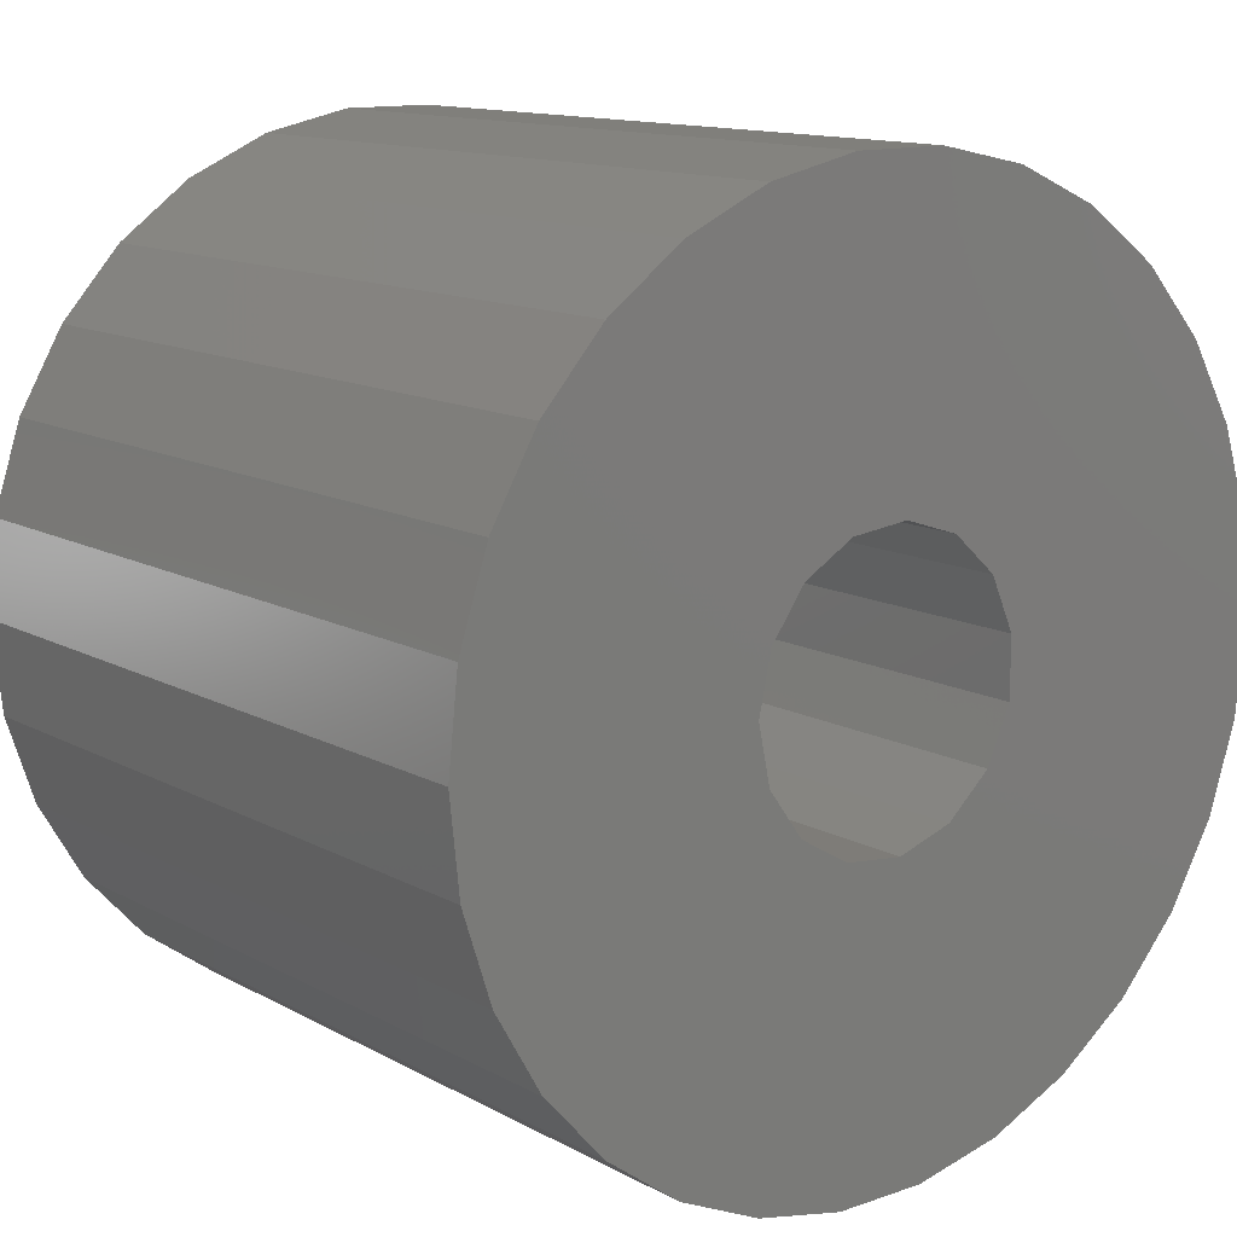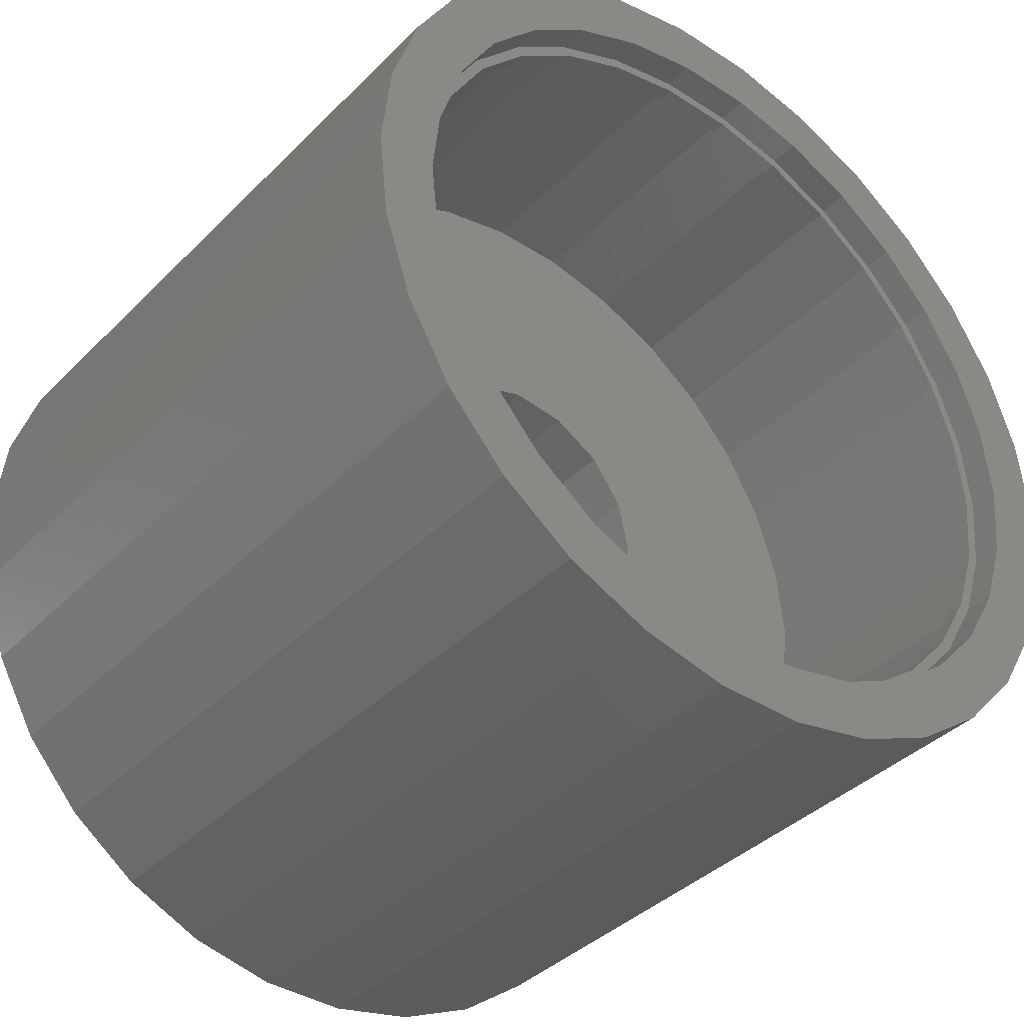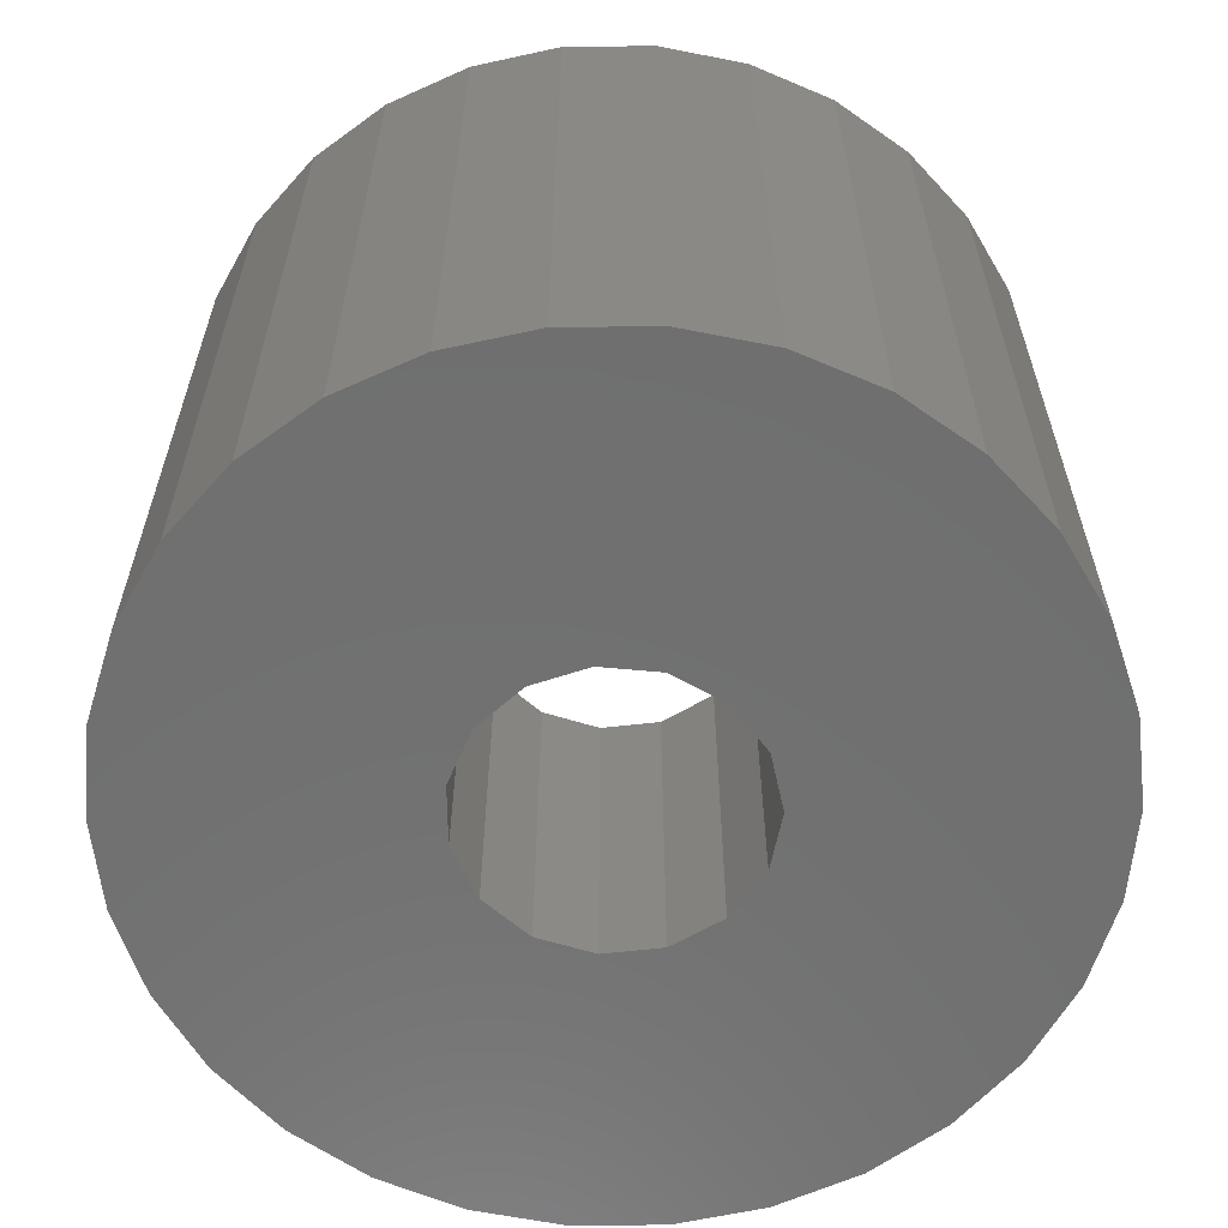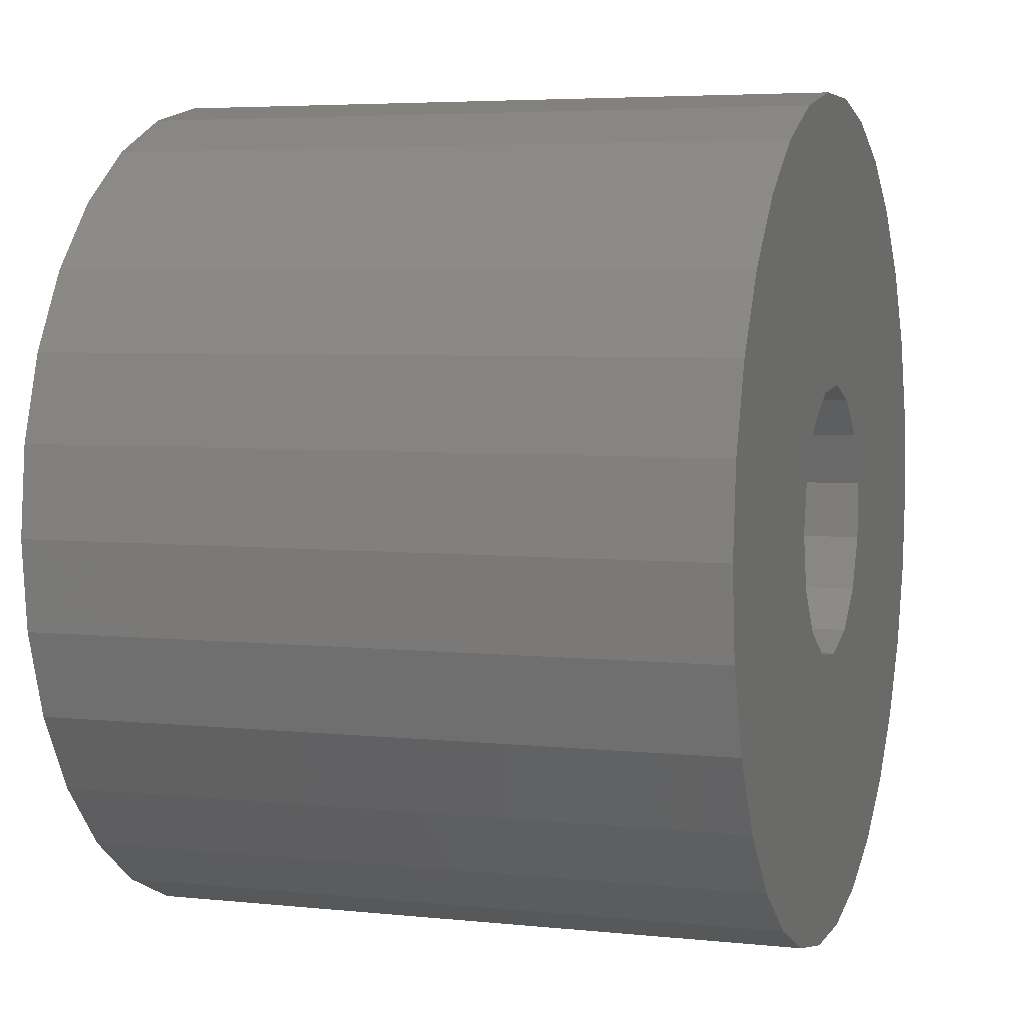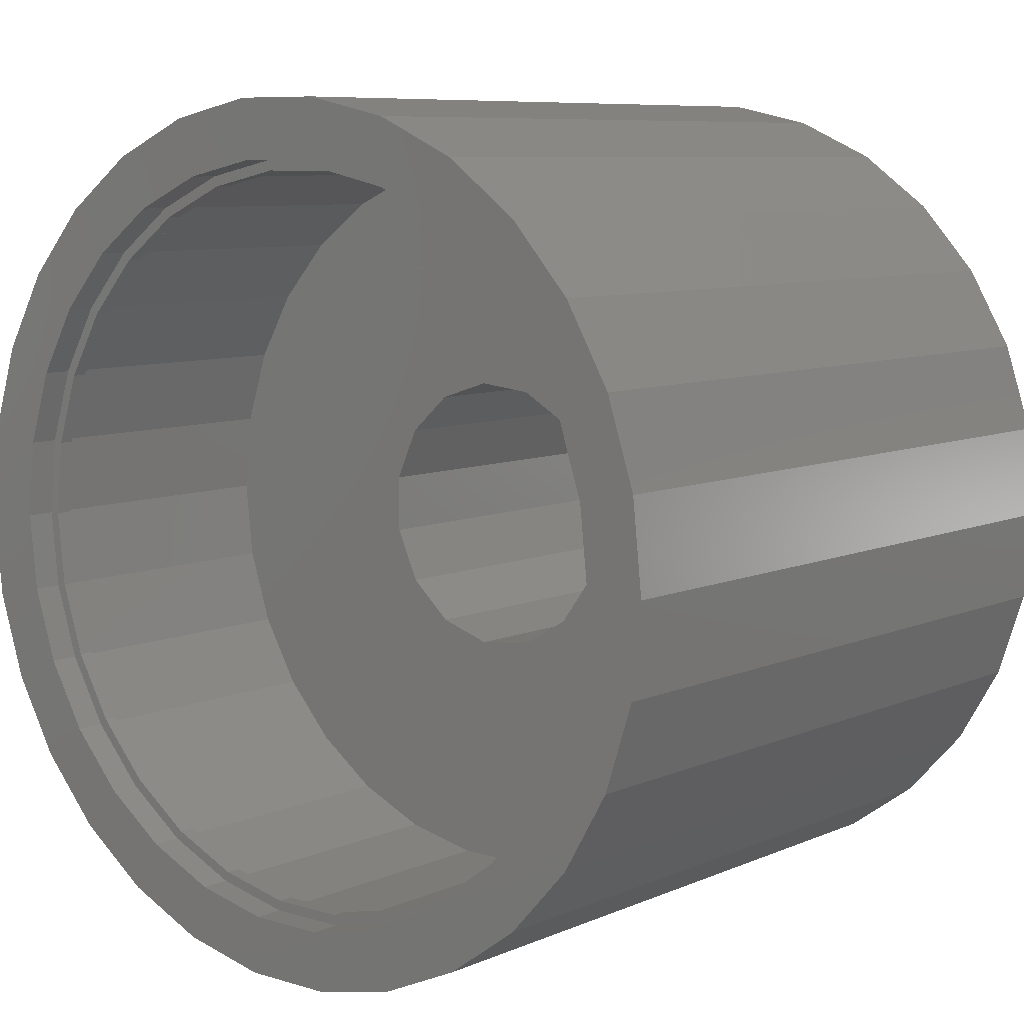
<metadata>
{"format":"stl","ext":"stl","renderer":"f3d","projection":"perspective","resolution":1024,"background":"white","views":[{"elev":12.8,"azim":141.2,"up":"+Y"},{"elev":-38.7,"azim":-39.1,"up":"+Y"},{"elev":-61.7,"azim":168.6,"up":"+Z"},{"elev":4.9,"azim":108.5,"up":"+Y"},{"elev":8.0,"azim":39.9,"up":"+Y"}]}
</metadata>
<code>
# stl→obj: 270 verts, 540 faces
v -14.75 0 0
v -14.43 3.067 0
v -14.43 -3.067 0
v -13.47 5.999 0
v -11.93 8.67 0
v -9.87 10.96 0
v -7.375 12.77 0
v -4.558 14.03 0
v -1.542 14.67 0
v 1.542 14.67 0
v 4.558 14.03 0
v 7.375 12.77 0
v -2.375 4.114 0
v 9.87 10.96 0
v 1.468 4.518 0
v 11.93 8.67 0
v 3.178 3.53 0
v 13.47 5.999 0
v 4.339 1.932 0
v 14.43 3.067 0
v 4.75 0 0
v 14.75 0 0
v 4.339 -1.932 0
v 14.43 -3.067 0
v 1.468 -4.518 0
v 13.47 -5.999 0
v -0.4965 -4.724 0
v 11.93 -8.67 0
v 9.87 -10.96 0
v 7.375 -12.77 0
v 4.558 -14.03 0
v 1.542 -14.67 0
v -1.542 -14.67 0
v -4.558 -14.03 0
v -7.375 -12.77 0
v -9.87 -10.96 0
v -11.93 -8.67 0
v -13.47 -5.999 0
v -4.646 -0.9876 0
v -4.646 0.9876 0
v -3.843 -2.792 0
v -2.375 -4.114 0
v 3.178 -3.53 0
v -0.4965 4.724 0
v -3.843 2.792 0
v -14.75 0 23.55
v -14.43 3.067 23.55
v -14.43 -3.067 23.55
v -13.47 -5.999 23.55
v -11.93 -8.67 23.55
v -9.87 -10.96 23.55
v -7.375 -12.77 23.55
v -4.558 -14.03 23.55
v -1.542 -14.67 23.55
v 1.542 -14.67 23.55
v 4.558 -14.03 23.55
v 7.375 -12.77 23.55
v 9.87 -10.96 23.55
v 11.93 -8.67 23.55
v 13.47 -5.999 23.55
v 14.43 -3.067 23.55
v 14.75 0 23.55
v 14.43 3.067 23.55
v 13.47 5.999 23.55
v 11.93 8.67 23.55
v 9.87 10.96 23.55
v 7.375 12.77 23.55
v 4.558 14.03 23.55
v 1.542 14.67 23.55
v -1.542 14.67 23.55
v -4.558 14.03 23.55
v -7.375 12.77 23.55
v -9.87 10.96 23.55
v -11.93 8.67 23.55
v -13.47 5.999 23.55
v -3.843 2.792 12.75
v -4.646 0.9876 12.75
v -4.646 -0.9876 12.75
v -2.375 4.114 12.75
v -0.4965 4.724 12.75
v 1.468 4.518 12.75
v 3.178 3.53 12.75
v 4.339 1.932 12.75
v 4.75 0 12.75
v 4.339 -1.932 12.75
v 3.178 -3.53 12.75
v 1.468 -4.518 12.75
v -0.4965 -4.724 12.75
v -2.375 -4.114 12.75
v -3.843 -2.792 12.75
v -12.47 -2.651 23.55
v -12.47 2.651 23.55
v -11.65 5.186 23.55
v -3.94 -12.13 23.55
v -6.375 -11.04 23.55
v 11.65 5.186 23.55
v 12.47 2.651 23.55
v 10.31 7.494 23.55
v 8.531 9.475 23.55
v 6.375 11.04 23.55
v -6.375 11.04 23.55
v -3.94 12.13 23.55
v -1.333 12.68 23.55
v 1.333 12.68 23.55
v -11.65 -5.186 23.55
v 11.65 -5.186 23.55
v 10.31 -7.494 23.55
v 3.94 12.13 23.55
v 12.75 0 23.55
v -10.31 7.494 23.55
v -8.531 9.475 23.55
v 12.47 -2.651 23.55
v 8.531 -9.475 23.55
v 6.375 -11.04 23.55
v 3.94 -12.13 23.55
v 1.333 -12.68 23.55
v -1.333 -12.68 23.55
v -8.531 -9.475 23.55
v -10.31 -7.494 23.55
v -12.75 0 23.55
v -12.47 -2.651 12.75
v -11.65 -5.186 12.75
v -10.31 -7.494 12.75
v -6.375 -11.04 12.75
v -8.531 -9.475 12.75
v -3.94 -12.13 12.75
v -1.333 -12.68 12.75
v 1.333 -12.68 12.75
v 3.94 -12.13 12.75
v 6.375 -11.04 12.75
v 8.531 -9.475 12.75
v 10.31 -7.494 12.75
v 8.531 9.475 12.75
v 10.31 7.494 12.75
v 3.94 12.13 12.75
v 6.375 11.04 12.75
v 1.333 12.68 12.75
v -1.333 12.68 12.75
v -3.94 12.13 12.75
v -6.375 11.04 12.75
v -8.531 9.475 12.75
v -10.31 7.494 12.75
v -11.65 5.186 12.75
v -12.47 2.651 12.75
v -12.75 0 12.75
v 11.65 5.186 12.75
v 12.47 2.651 12.75
v 12.75 0 12.75
v 12.47 -2.651 12.75
v 11.65 -5.186 12.75
v -12.47 -2.651 22.55
v -12.75 0 22.55
v -11.65 -5.186 22.55
v -10.31 -7.494 22.55
v -8.531 -9.475 22.55
v -6.375 -11.04 22.55
v -3.94 -12.13 22.55
v -1.333 -12.68 22.55
v 1.333 -12.68 22.55
v 3.94 -12.13 22.55
v 6.375 -11.04 22.55
v 8.531 -9.475 22.55
v 10.31 -7.494 22.55
v 11.65 -5.186 22.55
v 12.47 -2.651 22.55
v 12.75 0 22.55
v 12.47 2.651 22.55
v 11.65 5.186 22.55
v 10.31 7.494 22.55
v 8.531 9.475 22.55
v 6.375 11.04 22.55
v 3.94 12.13 22.55
v 1.333 12.68 22.55
v -1.333 12.68 22.55
v -3.94 12.13 22.55
v -6.375 11.04 22.55
v -8.531 9.475 22.55
v -10.31 7.494 22.55
v -11.65 5.186 22.55
v -12.47 2.651 22.55
v -12.47 -2.651 22.05
v -11.65 -5.186 22.05
v -12.75 0 22.05
v -12.47 2.651 22.05
v -11.65 5.186 22.05
v -10.31 7.494 22.05
v -8.531 9.475 22.05
v -6.375 11.04 22.05
v -3.94 12.13 22.05
v -1.333 12.68 22.05
v 1.333 12.68 22.05
v 3.94 12.13 22.05
v 6.375 11.04 22.05
v 8.531 9.475 22.05
v 10.31 7.494 22.05
v 11.65 5.186 22.05
v 12.47 2.651 22.05
v 12.75 0 22.05
v 12.47 -2.651 22.05
v 11.65 -5.186 22.05
v 10.31 -7.494 22.05
v 8.531 -9.475 22.05
v 6.375 -11.04 22.05
v 3.94 -12.13 22.05
v 1.333 -12.68 22.05
v -1.333 -12.68 22.05
v -3.94 -12.13 22.05
v -6.375 -11.04 22.05
v -8.531 -9.475 22.05
v -10.31 -7.494 22.05
v -12.4 0 22.55
v -12.13 2.578 22.55
v -11.33 5.044 22.55
v 11.33 5.044 22.55
v 12.13 2.578 22.55
v 10.03 7.289 22.55
v 8.297 9.215 22.55
v 6.2 10.74 22.55
v 3.832 11.79 22.55
v 1.296 12.33 22.55
v -1.296 12.33 22.55
v -3.832 11.79 22.55
v 12.4 0 22.55
v -12.13 -2.578 22.55
v 11.33 -5.044 22.55
v 10.03 -7.289 22.55
v -8.297 9.215 22.55
v -6.2 10.74 22.55
v -10.03 7.289 22.55
v 12.13 -2.578 22.55
v 8.297 -9.215 22.55
v 6.2 -10.74 22.55
v 3.832 -11.79 22.55
v 1.296 -12.33 22.55
v -1.296 -12.33 22.55
v -3.832 -11.79 22.55
v -6.2 -10.74 22.55
v -8.297 -9.215 22.55
v -10.03 -7.289 22.55
v -11.33 -5.044 22.55
v -12.13 2.578 22.05
v -11.33 5.044 22.05
v -10.03 7.289 22.05
v -8.297 9.215 22.05
v -6.2 10.74 22.05
v -3.832 11.79 22.05
v -1.296 12.33 22.05
v 1.296 12.33 22.05
v 3.832 11.79 22.05
v 6.2 10.74 22.05
v 8.297 9.215 22.05
v 10.03 7.289 22.05
v 12.13 2.578 22.05
v 12.4 0 22.05
v 12.13 -2.578 22.05
v 11.33 -5.044 22.05
v 10.03 -7.289 22.05
v 8.297 -9.215 22.05
v 6.2 -10.74 22.05
v 3.832 -11.79 22.05
v 1.296 -12.33 22.05
v -1.296 -12.33 22.05
v -3.832 -11.79 22.05
v -6.2 -10.74 22.05
v -8.297 -9.215 22.05
v -10.03 -7.289 22.05
v -12.4 0 22.05
v -11.33 -5.044 22.05
v -12.13 -2.578 22.05
v 11.33 5.044 22.05
f 1 2 3
f 3 2 4
f 3 4 5
f 3 5 6
f 3 6 7
f 3 7 8
f 3 8 9
f 3 9 10
f 3 10 11
f 3 11 12
f 13 12 14
f 15 14 16
f 17 16 18
f 19 18 20
f 21 20 22
f 23 22 24
f 25 24 26
f 27 26 28
f 3 28 29
f 3 29 30
f 3 30 31
f 3 31 32
f 3 32 33
f 3 33 34
f 3 34 35
f 3 35 36
f 3 36 37
f 3 37 38
f 39 3 40
f 41 3 39
f 42 3 41
f 23 24 43
f 25 26 27
f 3 27 28
f 43 24 25
f 27 3 42
f 21 22 23
f 19 20 21
f 15 16 17
f 44 14 15
f 3 12 13
f 45 3 13
f 17 18 19
f 40 3 45
f 13 14 44
f 1 46 2
f 2 46 47
f 1 3 46
f 46 3 48
f 3 38 48
f 48 38 49
f 38 37 49
f 49 37 50
f 37 36 50
f 50 36 51
f 51 36 35
f 52 51 35
f 52 35 34
f 53 52 34
f 53 34 33
f 54 53 33
f 54 33 32
f 55 54 32
f 55 32 31
f 56 55 31
f 56 31 30
f 57 56 30
f 57 30 29
f 58 57 29
f 58 29 28
f 59 58 28
f 59 28 26
f 60 59 26
f 60 26 24
f 61 60 24
f 61 24 22
f 62 61 22
f 22 20 63
f 62 22 63
f 20 18 64
f 63 20 64
f 18 16 65
f 64 18 65
f 16 14 66
f 65 16 66
f 12 67 14
f 14 67 66
f 11 68 12
f 12 68 67
f 10 69 11
f 11 69 68
f 9 70 10
f 10 70 69
f 8 71 9
f 9 71 70
f 7 72 8
f 8 72 71
f 6 73 7
f 7 73 72
f 5 74 6
f 6 74 73
f 4 75 5
f 5 75 74
f 2 47 4
f 4 47 75
f 45 76 77
f 40 45 77
f 40 77 78
f 39 40 78
f 13 79 76
f 45 13 76
f 44 80 79
f 13 44 79
f 15 81 80
f 44 15 80
f 17 82 81
f 15 17 81
f 83 82 19
f 19 82 17
f 84 83 21
f 21 83 19
f 84 21 85
f 85 21 23
f 85 23 86
f 86 23 43
f 86 43 87
f 87 43 25
f 87 25 88
f 88 25 27
f 88 27 89
f 89 27 42
f 89 42 90
f 90 42 41
f 78 90 41
f 39 78 41
f 47 46 48
f 50 47 49
f 49 47 48
f 51 47 50
f 91 47 51
f 92 93 47
f 94 95 53
f 96 97 63
f 98 96 64
f 99 98 65
f 100 99 66
f 101 102 70
f 103 104 69
f 72 47 71
f 73 47 72
f 74 47 73
f 75 47 74
f 105 91 51
f 106 107 60
f 104 108 68
f 97 109 62
f 71 47 110
f 71 111 70
f 71 110 111
f 111 101 70
f 70 102 69
f 102 103 69
f 69 104 68
f 93 110 47
f 68 108 67
f 67 100 66
f 66 99 65
f 65 98 64
f 64 96 63
f 63 97 62
f 62 109 61
f 61 112 60
f 108 100 67
f 112 106 60
f 60 107 59
f 59 113 58
f 58 114 57
f 57 115 56
f 56 116 55
f 55 117 54
f 109 112 61
f 54 94 53
f 53 95 52
f 95 118 52
f 52 119 51
f 119 105 51
f 91 120 47
f 107 113 59
f 113 114 58
f 114 115 57
f 115 116 56
f 116 117 55
f 117 94 54
f 118 119 52
f 120 92 47
f 121 122 123
f 124 121 125
f 125 121 123
f 126 121 124
f 127 121 126
f 128 121 127
f 129 121 128
f 130 121 129
f 131 121 130
f 132 121 131
f 88 121 132
f 89 90 121
f 80 81 133
f 81 82 134
f 135 121 136
f 137 121 135
f 138 121 137
f 139 121 138
f 140 121 139
f 141 121 140
f 142 121 141
f 143 121 142
f 144 121 143
f 145 121 144
f 82 83 146
f 79 80 136
f 83 84 147
f 79 121 76
f 136 121 79
f 136 80 133
f 133 81 134
f 134 82 146
f 77 76 121
f 146 83 147
f 147 84 148
f 148 85 149
f 149 86 150
f 150 87 132
f 87 88 132
f 89 121 88
f 90 78 121
f 86 87 150
f 85 86 149
f 84 85 148
f 78 77 121
f 120 91 151
f 152 120 151
f 91 105 153
f 151 91 153
f 105 119 154
f 153 105 154
f 119 118 155
f 154 119 155
f 95 156 118
f 118 156 155
f 94 157 95
f 95 157 156
f 117 158 94
f 94 158 157
f 116 159 117
f 117 159 158
f 115 160 116
f 116 160 159
f 114 161 115
f 115 161 160
f 113 162 114
f 114 162 161
f 107 163 113
f 113 163 162
f 106 164 107
f 107 164 163
f 112 165 106
f 106 165 164
f 109 166 112
f 112 166 165
f 109 97 166
f 166 97 167
f 97 96 167
f 167 96 168
f 96 98 168
f 168 98 169
f 98 99 169
f 169 99 170
f 170 99 100
f 171 170 100
f 171 100 108
f 172 171 108
f 172 108 104
f 173 172 104
f 173 104 103
f 174 173 103
f 174 103 102
f 175 174 102
f 175 102 101
f 176 175 101
f 176 101 111
f 177 176 111
f 177 111 110
f 178 177 110
f 178 110 93
f 179 178 93
f 179 93 92
f 180 179 92
f 180 92 120
f 152 180 120
f 181 182 122
f 121 181 122
f 183 181 121
f 145 183 121
f 144 184 183
f 145 144 183
f 143 185 184
f 144 143 184
f 142 186 185
f 143 142 185
f 141 187 186
f 142 141 186
f 140 188 187
f 141 140 187
f 139 189 188
f 140 139 188
f 138 190 189
f 139 138 189
f 137 191 190
f 138 137 190
f 135 192 191
f 137 135 191
f 136 193 192
f 135 136 192
f 133 194 193
f 136 133 193
f 195 194 134
f 134 194 133
f 196 195 146
f 146 195 134
f 197 196 147
f 147 196 146
f 198 197 148
f 148 197 147
f 198 148 199
f 199 148 149
f 199 149 200
f 200 149 150
f 200 150 201
f 201 150 132
f 201 132 202
f 202 132 131
f 202 131 203
f 203 131 130
f 203 130 204
f 204 130 129
f 204 129 205
f 205 129 128
f 205 128 206
f 206 128 127
f 206 127 207
f 207 127 126
f 207 126 208
f 208 126 124
f 208 124 209
f 209 124 125
f 210 209 125
f 123 210 125
f 182 210 123
f 122 182 123
f 180 152 151
f 211 180 151
f 212 213 180
f 214 215 167
f 216 214 168
f 217 216 169
f 218 217 170
f 219 218 171
f 220 219 172
f 221 220 173
f 222 221 174
f 215 223 166
f 179 180 178
f 153 224 151
f 224 211 151
f 225 226 164
f 227 228 176
f 178 180 213
f 178 229 177
f 178 213 229
f 177 227 176
f 229 227 177
f 176 228 175
f 175 222 174
f 174 221 173
f 173 220 172
f 172 219 171
f 171 218 170
f 170 217 169
f 169 216 168
f 168 214 167
f 167 215 166
f 166 223 165
f 165 230 164
f 228 222 175
f 230 225 164
f 164 226 163
f 163 231 162
f 162 232 161
f 161 233 160
f 160 234 159
f 159 235 158
f 158 236 157
f 157 237 156
f 156 238 155
f 155 239 154
f 223 230 165
f 154 240 153
f 240 224 153
f 226 231 163
f 231 232 162
f 232 233 161
f 233 234 160
f 234 235 159
f 235 236 158
f 236 237 157
f 237 238 156
f 238 239 155
f 239 240 154
f 211 212 180
f 183 184 181
f 241 184 185
f 242 185 186
f 243 186 187
f 244 187 188
f 245 188 189
f 246 189 190
f 247 190 191
f 248 191 192
f 249 192 193
f 250 193 194
f 251 194 195
f 252 195 196
f 253 196 197
f 254 197 198
f 255 198 199
f 256 199 200
f 257 200 201
f 258 201 202
f 259 202 203
f 260 203 204
f 261 204 205
f 262 205 206
f 263 206 207
f 264 207 208
f 265 208 209
f 266 209 210
f 181 210 182
f 181 184 267
f 268 181 269
f 265 209 266
f 181 268 210
f 268 266 210
f 253 197 254
f 270 196 253
f 254 198 255
f 255 199 256
f 256 200 257
f 257 201 258
f 258 202 259
f 259 203 260
f 260 204 261
f 261 205 262
f 262 206 263
f 263 207 264
f 264 208 265
f 267 184 241
f 269 181 267
f 241 185 242
f 242 186 243
f 243 187 244
f 244 188 245
f 245 189 246
f 246 190 247
f 247 191 248
f 248 192 249
f 249 193 250
f 250 194 251
f 251 195 252
f 252 196 270
f 211 224 269
f 267 211 269
f 224 240 268
f 269 224 268
f 240 239 266
f 268 240 266
f 239 238 265
f 266 239 265
f 237 264 238
f 238 264 265
f 236 263 237
f 237 263 264
f 235 262 236
f 236 262 263
f 234 261 235
f 235 261 262
f 233 260 234
f 234 260 261
f 232 259 233
f 233 259 260
f 231 258 232
f 232 258 259
f 226 257 231
f 231 257 258
f 225 256 226
f 226 256 257
f 230 255 225
f 225 255 256
f 223 254 230
f 230 254 255
f 223 215 254
f 254 215 253
f 215 214 253
f 253 214 270
f 214 216 270
f 270 216 252
f 216 217 252
f 252 217 251
f 251 217 218
f 250 251 218
f 250 218 219
f 249 250 219
f 249 219 220
f 248 249 220
f 248 220 221
f 247 248 221
f 247 221 222
f 246 247 222
f 246 222 228
f 245 246 228
f 245 228 227
f 244 245 227
f 244 227 229
f 243 244 229
f 243 229 213
f 242 243 213
f 242 213 212
f 241 242 212
f 241 212 211
f 267 241 211

</code>
